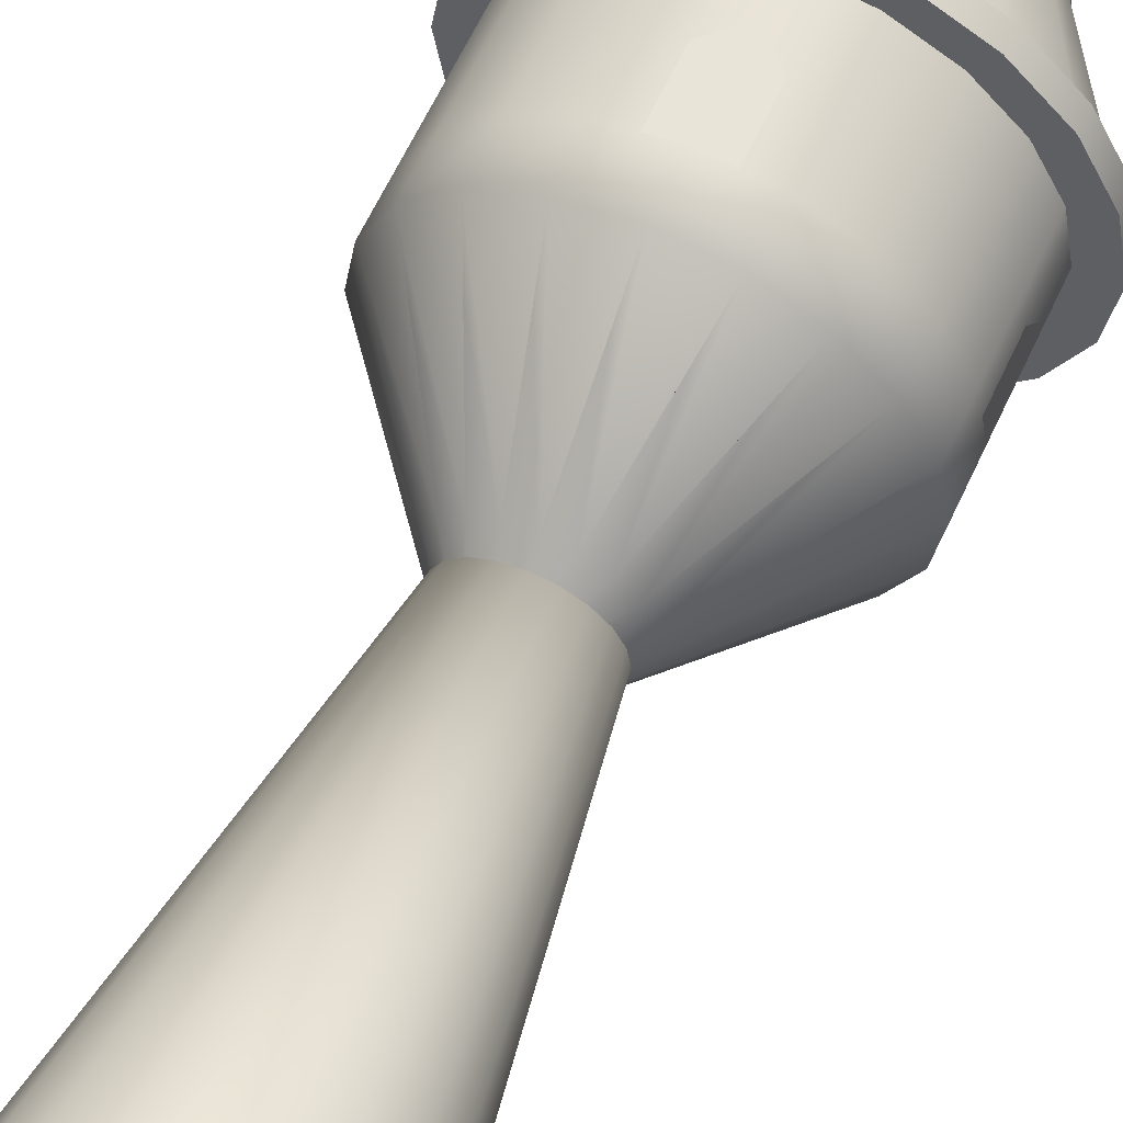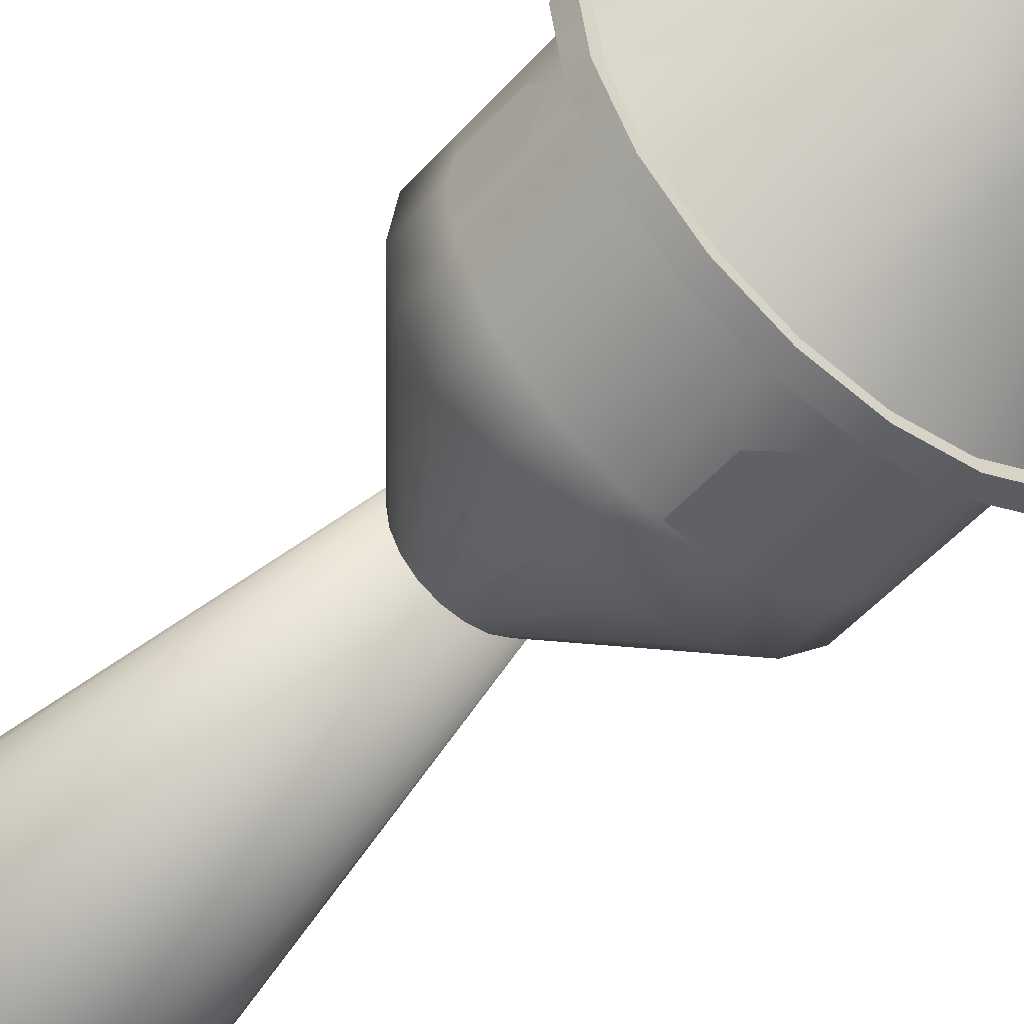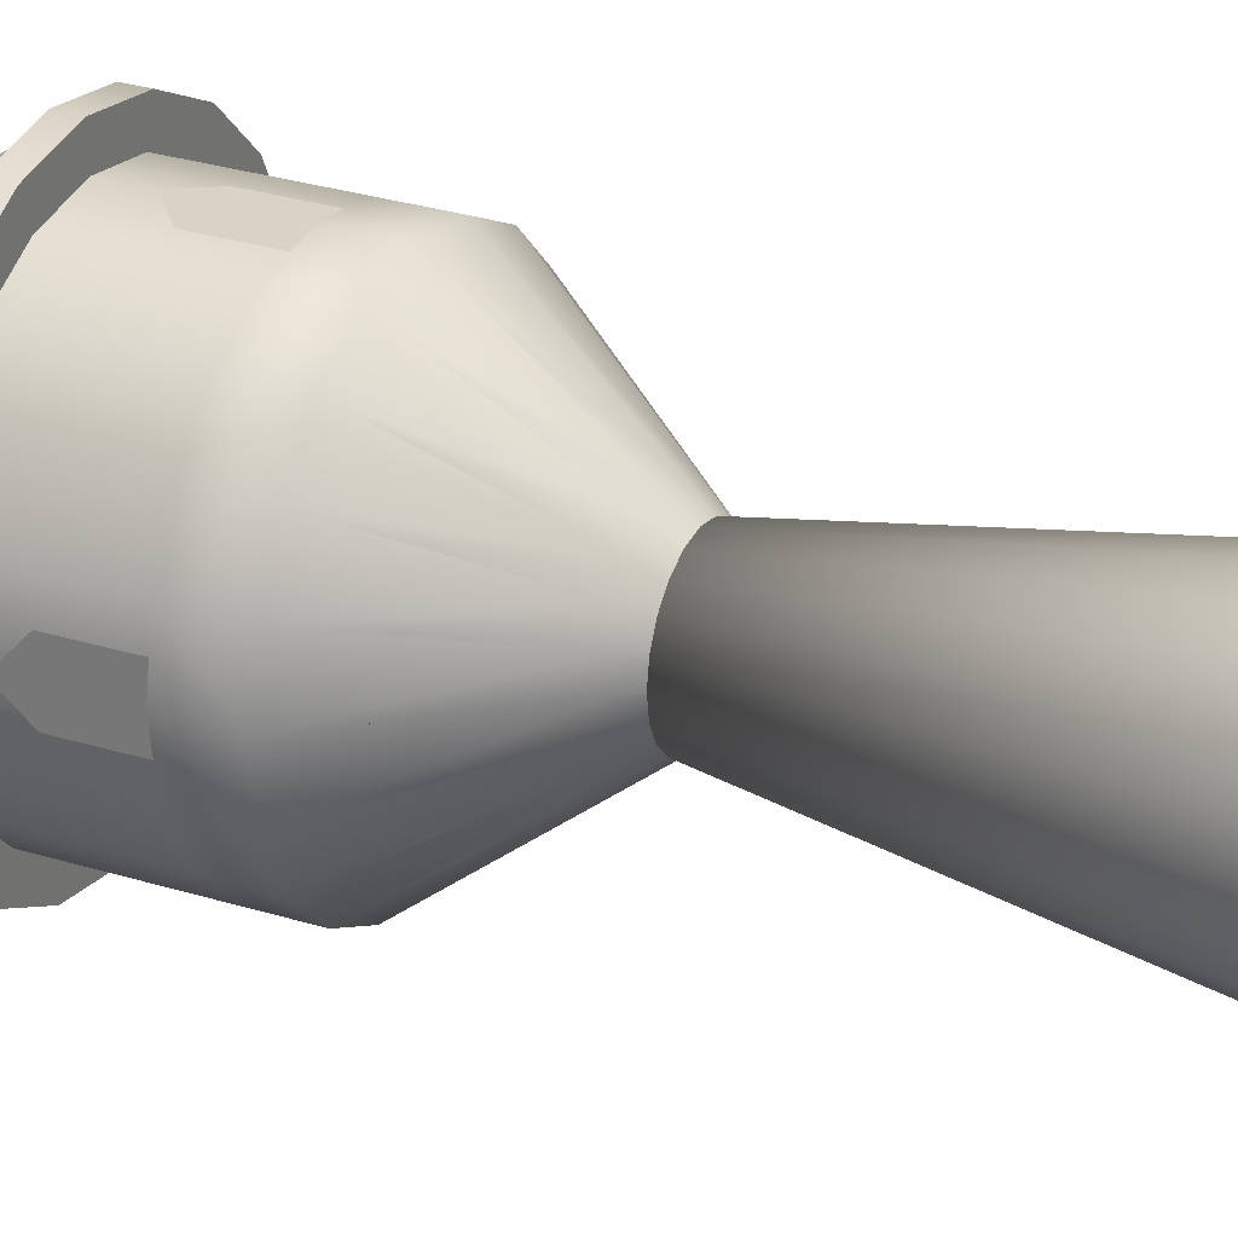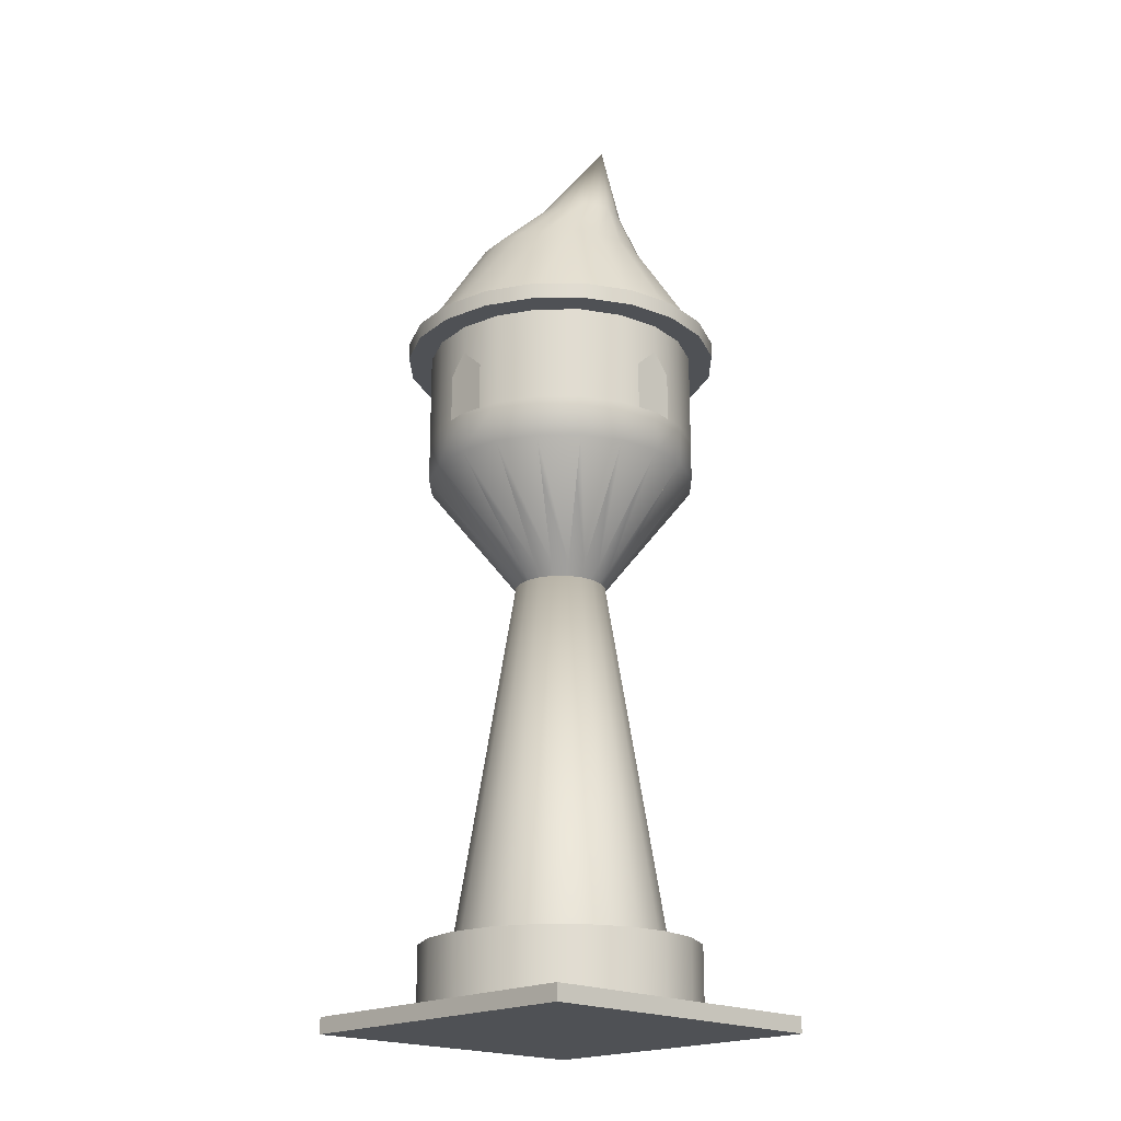
<metadata>
{"format":"obj","ext":"obj","renderer":"f3d","projection":"perspective","resolution":1024,"background":"white","views":[{"elev":60.7,"azim":24.4,"up":"+Z"},{"elev":-50.0,"azim":140.4,"up":"+Z"},{"elev":28.3,"azim":-64.6,"up":"+Z"},{"elev":-20.1,"azim":-44.3,"up":"+Y"}]}
</metadata>
<code>
g default
v -2 -0.1 2
v 2 -0.1 2
v -2 0.1 2
v 2 0.1 2
v -2 0.1 -2
v 2 0.1 -2
v -2 -0.1 -2
v 2 -0.1 -2
g Base
f 1 2 4 3
f 3 4 6 5
f 5 6 8 7
f 7 8 2 1
f 2 8 6 4
f 7 1 3 5
g default
v -0 8.164 1.7
v -0.2627 7.926 1.658
v -0.2627 7.331 1.658
v -0 7.331 1.7
v 0.2627 7.331 1.658
v 0.2627 7.926 1.658
g Window3
f 9 10 11 12 13 14
g default
v 1.7 8.164 -0
v 1.658 7.926 0.2627
v 1.658 7.331 0.2627
v 1.7 7.331 -0
v 1.658 7.331 -0.2627
v 1.658 7.926 -0.2627
g Window2
f 15 16 17 18 19 20
g default
v -0 8.164 -1.7
v 0.2627 7.926 -1.658
v 0.2627 7.331 -1.658
v -0 7.331 -1.7
v -0.2627 7.331 -1.658
v -0.2627 7.926 -1.658
g Window1
f 21 22 23 24 25 26
g default
v -1.7 8.164 0
v -1.658 7.926 -0.2627
v -1.658 7.331 -0.2627
v -1.7 7.331 0
v -1.658 7.331 0.2627
v -1.658 7.926 0.2627
g Window
f 27 28 29 30 31 32
g default
v 0.3234 5.121 -0.1051
v 0.2751 5.121 -0.1998
v 0.1998 5.121 -0.2751
v 0.1051 5.121 -0.3234
v -0 5.121 -0.34
v -0.1051 5.121 -0.3234
v -0.1998 5.121 -0.2751
v -0.2751 5.121 -0.1998
v -0.3234 5.121 -0.1051
v -0.34 5.121 -0
v -0.3234 5.121 0.1051
v -0.2751 5.121 0.1998
v -0.1998 5.121 0.2751
v -0.1051 5.121 0.3234
v -0 5.121 0.34
v 0.1051 5.121 0.3234
v 0.1998 5.121 0.2751
v 0.2751 5.121 0.1998
v 0.3234 5.121 0.1051
v 0.34 5.121 -0
v 1.617 8.521 -0.5253
v 1.375 8.521 -0.9992
v 0.9992 8.521 -1.375
v 0.5253 8.521 -1.617
v 0 8.521 -1.7
v -0.5253 8.521 -1.617
v -0.9992 8.521 -1.375
v -1.375 8.521 -0.9992
v -1.617 8.521 -0.5253
v -1.7 8.521 0
v -1.617 8.521 0.5253
v -1.375 8.521 0.9992
v -0.9992 8.521 1.375
v -0.5253 8.521 1.617
v -0 8.521 1.7
v 0.5253 8.521 1.617
v 0.9992 8.521 1.375
v 1.375 8.521 0.9992
v 1.617 8.521 0.5253
v 1.7 8.521 0
v 0 5.121 0
v 0 8.521 0
v 1.617 6.821 -0.5253
v 1.375 6.821 -0.9992
v 0.9992 6.821 -1.375
v 0.5253 6.821 -1.617
v 0 6.821 -1.7
v -0.5253 6.821 -1.617
v -0.9992 6.821 -1.375
v -1.375 6.821 -0.9992
v -1.617 6.821 -0.5253
v -1.7 6.821 0
v -1.617 6.821 0.5253
v -1.375 6.821 0.9992
v -0.9992 6.821 1.375
v -0.5253 6.821 1.617
v -0 6.821 1.7
v 0.5253 6.821 1.617
v 0.9992 6.821 1.375
v 1.375 6.821 0.9992
v 1.617 6.821 0.5253
v 1.7 6.821 0
v 0.9701 5.971 -0.3152
v 0.8252 5.971 -0.5995
v 0.5995 5.971 -0.8252
v 0.3152 5.971 -0.9701
v -0 5.971 -1.02
v -0.3152 5.971 -0.9701
v -0.5995 5.971 -0.8252
v -0.8252 5.971 -0.5995
v -0.9701 5.971 -0.3152
v -1.02 5.971 -0
v -0.9701 5.971 0.3152
v -0.8252 5.971 0.5995
v -0.5995 5.971 0.8252
v -0.3152 5.971 0.9701
v -0 5.971 1.02
v 0.3152 5.971 0.9701
v 0.5995 5.971 0.8252
v 0.8252 5.971 0.5995
v 0.9701 5.971 0.3152
v 1.02 5.971 -0
v 0.6467 5.546 -0.2101
v 0.5501 5.546 -0.3997
v 0.3997 5.546 -0.5501
v 0.2101 5.546 -0.6467
v -0 5.546 -0.68
v -0.2101 5.546 -0.6467
v -0.3997 5.546 -0.5501
v -0.5501 5.546 -0.3997
v -0.6467 5.546 -0.2101
v -0.68 5.546 -0
v -0.6467 5.546 0.2101
v -0.5501 5.546 0.3997
v -0.3997 5.546 0.5501
v -0.2101 5.546 0.6467
v -0 5.546 0.68
v 0.2101 5.546 0.6467
v 0.3997 5.546 0.5501
v 0.5501 5.546 0.3997
v 0.6467 5.546 0.2101
v 0.68 5.546 -0
v 1.293 6.396 -0.4203
v 1.36 6.396 -0
v 1.293 6.396 0.4203
v 1.1 6.396 0.7994
v 0.7994 6.396 1.1
v 0.4203 6.396 1.293
v -0 6.396 1.36
v -0.4203 6.396 1.293
v -0.7994 6.396 1.1
v -1.1 6.396 0.7994
v -1.293 6.396 0.4203
v -1.36 6.396 -0
v -1.293 6.396 -0.4203
v -1.1 6.396 -0.7994
v -0.7994 6.396 -1.1
v -0.4203 6.396 -1.293
v -0 6.396 -1.36
v 0.4203 6.396 -1.293
v 0.7994 6.396 -1.1
v 1.1 6.396 -0.7994
v 1.617 7.331 -0.5253
v 1.7 7.331 0
v 1.617 7.331 0.5253
v 1.375 7.331 0.9992
v 0.9992 7.331 1.375
v 0.5253 7.331 1.617
v -0 7.331 1.7
v -0.5253 7.331 1.617
v -0.9992 7.331 1.375
v -1.375 7.331 0.9992
v -1.617 7.331 0.5253
v -1.7 7.331 0
v -1.617 7.331 -0.5253
v -1.375 7.331 -0.9992
v -0.9992 7.331 -1.375
v -0.5253 7.331 -1.617
v 0 7.331 -1.7
v 0.5253 7.331 -1.617
v 0.9992 7.331 -1.375
v 1.375 7.331 -0.9992
v 0.2627 7.331 1.658
v 0.2627 8.521 1.658
v -0.2627 8.521 1.658
v -0.2627 7.331 1.658
v -0.2627 7.926 1.658
v -0 8.164 1.7
v 0.2627 7.926 1.658
v -0.2627 7.926 1.658
v -0 8.164 1.7
v -0.2627 7.331 1.658
v -0 7.331 1.7
v 0.2627 7.331 1.658
v 0.2627 7.926 1.658
v 1.658 7.331 -0.2627
v 1.658 8.521 -0.2627
v 1.658 8.521 0.2627
v 1.658 7.331 0.2627
v 1.658 7.926 0.2627
v 1.7 8.164 0
v 1.658 7.926 -0.2627
v -0.2627 7.331 -1.658
v -0.2627 8.521 -1.658
v 0.2627 7.331 -1.658
v 0.2627 8.521 -1.658
v 0.2627 7.926 -1.658
v 0 8.164 -1.7
v -0.2627 7.926 -1.658
v -1.658 7.331 0.2627
v -1.658 8.521 0.2627
v -1.658 7.331 -0.2627
v -1.658 8.521 -0.2627
v -1.658 7.926 -0.2627
v -1.7 8.164 0
v -1.658 7.926 0.2627
g TowerTop
f 75 76 174 155
f 76 77 173 174
f 77 78 172 173
f 78 79 171 197 172
f 79 80 170 195 171
f 80 81 169 170
f 81 82 168 169
f 82 83 167 168
f 83 84 166 204 167
f 84 85 165 202 166
f 85 86 164 165
f 86 87 163 164
f 87 88 162 163
f 88 89 161 178 162
f 89 90 160 175 161
f 90 91 159 160
f 91 92 158 159
f 92 93 157 158
f 93 94 156 191 157
f 94 75 155 188 156
f 34 33 73
f 35 34 73
f 36 35 73
f 37 36 73
f 38 37 73
f 39 38 73
f 40 39 73
f 41 40 73
f 42 41 73
f 43 42 73
f 44 43 73
f 45 44 73
f 46 45 73
f 47 46 73
f 48 47 73
f 49 48 73
f 50 49 73
f 51 50 73
f 52 51 73
f 33 52 73
f 53 54 74
f 54 55 74
f 55 56 74
f 56 198 57 74
f 57 196 58 74
f 58 59 74
f 59 60 74
f 60 61 74
f 61 205 62 74
f 62 203 63 74
f 63 64 74
f 64 65 74
f 65 66 74
f 66 177 67 74
f 67 176 68 74
f 68 69 74
f 69 70 74
f 70 71 74
f 71 190 72 74
f 72 189 53 74
f 116 96 154 76 75 135 95 115 33 34
f 117 97 153 77 76 154 96 116 34 35
f 118 98 152 78 77 153 97 117 35 36
f 119 99 151 79 78 152 98 118 36 37
f 120 100 150 80 79 151 99 119 37 38
f 121 101 149 81 80 150 100 120 38 39
f 122 102 148 82 81 149 101 121 39 40
f 123 103 147 83 82 148 102 122 40 41
f 124 104 146 84 83 147 103 123 41 42
f 125 105 145 85 84 146 104 124 42 43
f 126 106 144 86 85 145 105 125 43 44
f 127 107 143 87 86 144 106 126 44 45
f 128 108 142 88 87 143 107 127 45 46
f 129 109 141 89 88 142 108 128 46 47
f 130 110 140 90 89 141 109 129 47 48
f 131 111 139 91 90 140 110 130 48 49
f 132 112 138 92 91 139 111 131 49 50
f 133 113 137 93 92 138 112 132 50 51
f 134 114 136 94 93 137 113 133 51 52
f 115 95 135 75 94 136 114 134 52 33
f 193 194 189 72
f 190 192 193 72
f 158 157 71 70
f 159 158 70 69
f 160 159 69 68
f 180 181 176 67
f 177 179 180 67
f 163 162 66 65
f 164 163 65 64
f 165 164 64 63
f 207 208 203 62
f 167 204 206 205 61
f 168 167 61 60
f 169 168 60 59
f 170 169 59 58
f 200 201 196 57
f 172 197 199 198 56
f 173 172 56 55
f 174 173 55 54
f 155 174 54 53
f 176 181 175 160 68
f 162 178 179 177 66
f 180 179 182 183
f 179 178 184 182
f 178 161 185 184
f 161 175 186 185
f 175 181 187 186
f 181 180 183 187
f 189 194 188 155 53
f 157 191 192 190 71
f 196 201 195 170 58
f 198 199 200 57
f 203 208 202 165 63
f 205 206 207 62
g default
v 1.619 0.1 -0.5261
v 1.377 0.1 -1.001
v 1.001 0.1 -1.377
v 0.5261 0.1 -1.619
v 0 0.1 -1.702
v -0.5261 0.1 -1.619
v -1.001 0.1 -1.377
v -1.377 0.1 -1.001
v -1.619 0.1 -0.5261
v -1.702 0.1 0
v -1.619 0.1 0.5261
v -1.377 0.1 1.001
v -1.001 0.1 1.377
v -0.5261 0.1 1.619
v -0 0.1 1.702
v 0.5261 0.1 1.619
v 1.001 0.1 1.377
v 1.377 0.1 1.001
v 1.619 0.1 0.5261
v 1.702 0.1 0
v 1.619 0.9 -0.5261
v 1.377 0.9 -1.001
v 1.001 0.9 -1.377
v 0.5261 0.9 -1.619
v 0 0.9 -1.702
v -0.5261 0.9 -1.619
v -1.001 0.9 -1.377
v -1.377 0.9 -1.001
v -1.619 0.9 -0.5261
v -1.702 0.9 0
v -1.619 0.9 0.5261
v -1.377 0.9 1.001
v -1.001 0.9 1.377
v -0.5261 0.9 1.619
v -0 0.9 1.702
v 0.5261 0.9 1.619
v 1.001 0.9 1.377
v 1.377 0.9 1.001
v 1.619 0.9 0.5261
v 1.702 0.9 0
v 0 0.1 0
v 0 0.9 0
g TowerBottom
f 209 210 230 229
f 210 211 231 230
f 211 212 232 231
f 212 213 233 232
f 213 214 234 233
f 214 215 235 234
f 215 216 236 235
f 216 217 237 236
f 217 218 238 237
f 218 219 239 238
f 219 220 240 239
f 220 221 241 240
f 221 222 242 241
f 222 223 243 242
f 223 224 244 243
f 224 225 245 244
f 225 226 246 245
f 226 227 247 246
f 227 228 248 247
f 228 209 229 248
f 210 209 249
f 211 210 249
f 212 211 249
f 213 212 249
f 214 213 249
f 215 214 249
f 216 215 249
f 217 216 249
f 218 217 249
f 219 218 249
f 220 219 249
f 221 220 249
f 222 221 249
f 223 222 249
f 224 223 249
f 225 224 249
f 226 225 249
f 227 226 249
f 228 227 249
f 209 228 249
f 229 230 250
f 230 231 250
f 231 232 250
f 232 233 250
f 233 234 250
f 234 235 250
f 235 236 250
f 236 237 250
f 237 238 250
f 238 239 250
f 239 240 250
f 240 241 250
f 241 242 250
f 242 243 250
f 243 244 250
f 244 245 250
f 245 246 250
f 246 247 250
f 247 248 250
f 248 229 250
g default
v 1.236 0.9 -0.4017
v 1.052 0.9 -0.7641
v 0.7641 0.9 -1.052
v 0.4017 0.9 -1.236
v 0 0.9 -1.3
v -0.4017 0.9 -1.236
v -0.7641 0.9 -1.052
v -1.052 0.9 -0.7641
v -1.236 0.9 -0.4017
v -1.3 0.9 0
v -1.236 0.9 0.4017
v -1.052 0.9 0.7641
v -0.7641 0.9 1.052
v -0.4017 0.9 1.236
v -0 0.9 1.3
v 0.4017 0.9 1.236
v 0.7641 0.9 1.052
v 1.052 0.9 0.7641
v 1.236 0.9 0.4017
v 1.3 0.9 0
v 0 8.9 0
g TowerBody
f 251 270 269 268 267 266 265 264 263 262 261 260 259 258 257 256 255 254 253 252
f 251 252 271
f 252 253 271
f 253 254 271
f 254 255 271
f 255 256 271
f 256 257 271
f 257 258 271
f 258 259 271
f 259 260 271
f 260 261 271
f 261 262 271
f 262 263 271
f 263 264 271
f 264 265 271
f 265 266 271
f 266 267 271
f 267 268 271
f 268 269 271
f 269 270 271
f 270 251 271
g default
v 1.902 8.525 -0.618
v 1.618 8.525 -1.176
v 1.176 8.525 -1.618
v 0.618 8.525 -1.902
v 0 8.525 -2
v -0.618 8.525 -1.902
v -1.176 8.525 -1.618
v -1.618 8.525 -1.176
v -1.902 8.525 -0.618
v -2 8.525 0
v -1.902 8.525 0.618
v -1.618 8.525 1.176
v -1.176 8.525 1.618
v -0.618 8.525 1.902
v -0 8.525 2
v 0.618 8.525 1.902
v 1.176 8.525 1.618
v 1.618 8.525 1.176
v 1.902 8.525 0.618
v 2 8.525 0
v 1.902 8.725 -0.618
v 1.618 8.725 -1.176
v 1.176 8.725 -1.618
v 0.618 8.725 -1.902
v 0 8.725 -2
v -0.618 8.725 -1.902
v -1.176 8.725 -1.618
v -1.618 8.725 -1.176
v -1.902 8.725 -0.618
v -2 8.725 0
v -1.902 8.725 0.618
v -1.618 8.725 1.176
v -1.176 8.725 1.618
v -0.618 8.725 1.902
v -0 8.725 2
v 0.618 8.725 1.902
v 1.176 8.725 1.618
v 1.618 8.725 1.176
v 1.902 8.725 0.618
v 2 8.725 0
v 0 8.525 0
v 0 8.725 0
g TowerRoofLip
f 272 273 293 292
f 273 274 294 293
f 274 275 295 294
f 275 276 296 295
f 276 277 297 296
f 277 278 298 297
f 278 279 299 298
f 279 280 300 299
f 280 281 301 300
f 281 282 302 301
f 282 283 303 302
f 283 284 304 303
f 284 285 305 304
f 285 286 306 305
f 286 287 307 306
f 287 288 308 307
f 288 289 309 308
f 289 290 310 309
f 290 291 311 310
f 291 272 292 311
f 273 272 312
f 274 273 312
f 275 274 312
f 276 275 312
f 277 276 312
f 278 277 312
f 279 278 312
f 280 279 312
f 281 280 312
f 282 281 312
f 283 282 312
f 284 283 312
f 285 284 312
f 286 285 312
f 287 286 312
f 288 287 312
f 289 288 312
f 290 289 312
f 291 290 312
f 272 291 312
f 292 293 313
f 293 294 313
f 294 295 313
f 295 296 313
f 296 297 313
f 297 298 313
f 298 299 313
f 299 300 313
f 300 301 313
f 301 302 313
f 302 303 313
f 303 304 313
f 304 305 313
f 305 306 313
f 306 307 313
f 307 308 313
f 308 309 313
f 309 310 313
f 310 311 313
f 311 292 313
g default
v 1.807 8.725 -0.5871
v 1.537 8.725 -1.117
v 1.117 8.725 -1.537
v 0.5871 8.725 -1.807
v 0 8.725 -1.9
v -0.5871 8.725 -1.807
v -1.117 8.725 -1.537
v -1.537 8.725 -1.117
v -1.807 8.725 -0.5871
v -1.9 8.725 0
v -1.807 8.725 0.5871
v -1.537 8.725 1.117
v -1.117 8.725 1.537
v -0.5871 8.725 1.807
v -0 8.725 1.9
v 0.5871 8.725 1.807
v 1.117 8.725 1.537
v 1.537 8.725 1.117
v 1.807 8.725 0.5871
v 1.9 8.725 0
v 0.3467 11.72 0.452
v 0.3467 10.82 -0.57
v 0.1705 10.82 -0.5421
v 0.01162 10.82 -0.4611
v -0.1145 10.82 -0.335
v -0.1954 10.82 -0.1761
v -0.2233 10.82 0
v -0.1954 10.82 0.1761
v -0.1145 10.82 0.335
v 0.01162 10.82 0.4611
v 0.1705 10.82 0.5421
v 0.3467 10.82 0.57
v 0.5228 10.82 0.5421
v 0.6817 10.82 0.4611
v 0.8078 10.82 0.335
v 0.8888 10.82 0.1761
v 0.9167 10.82 0
v 0.8888 10.82 -0.1761
v 0.8078 10.82 -0.335
v 0.6817 10.82 -0.4611
v 0.5228 10.82 -0.5421
v 1.048 9.985 -0.3405
v 0.8915 9.985 -0.6477
v 0.6477 9.985 -0.8915
v 0.3405 9.985 -1.048
v 0 9.985 -1.102
v -0.3405 9.985 -1.048
v -0.6477 9.985 -0.8915
v -0.8915 9.985 -0.6477
v -1.048 9.985 -0.3405
v -1.102 9.985 0
v -1.048 9.985 0.3405
v -0.8915 9.985 0.6477
v -0.6477 9.985 0.8915
v -0.3405 9.985 1.048
v -0 9.985 1.102
v 0.3405 9.985 1.048
v 0.6477 9.985 0.8915
v 0.8915 9.985 0.6477
v 1.048 9.985 0.3405
v 1.102 9.985 0
g TowerRoof
f 314 333 332 331 330 329 328 327 326 325 324 323 322 321 320 319 318 317 316 315
f 351 352 334
f 352 353 334
f 353 354 334
f 354 335 334
f 335 336 334
f 336 337 334
f 337 338 334
f 338 339 334
f 339 340 334
f 340 341 334
f 341 342 334
f 342 343 334
f 343 344 334
f 344 345 334
f 345 346 334
f 346 347 334
f 347 348 334
f 348 349 334
f 349 350 334
f 350 351 334
f 359 360 336 335
f 360 361 337 336
f 361 362 338 337
f 362 363 339 338
f 363 364 340 339
f 364 365 341 340
f 365 366 342 341
f 366 367 343 342
f 367 368 344 343
f 368 369 345 344
f 369 370 346 345
f 370 371 347 346
f 371 372 348 347
f 372 373 349 348
f 373 374 350 349
f 374 355 351 350
f 355 356 352 351
f 356 357 353 352
f 357 358 354 353
f 358 359 335 354
f 314 315 356 355
f 315 316 357 356
f 316 317 358 357
f 317 318 359 358
f 318 319 360 359
f 319 320 361 360
f 320 321 362 361
f 321 322 363 362
f 322 323 364 363
f 323 324 365 364
f 324 325 366 365
f 325 326 367 366
f 326 327 368 367
f 327 328 369 368
f 328 329 370 369
f 329 330 371 370
f 330 331 372 371
f 331 332 373 372
f 332 333 374 373
f 333 314 355 374

</code>
